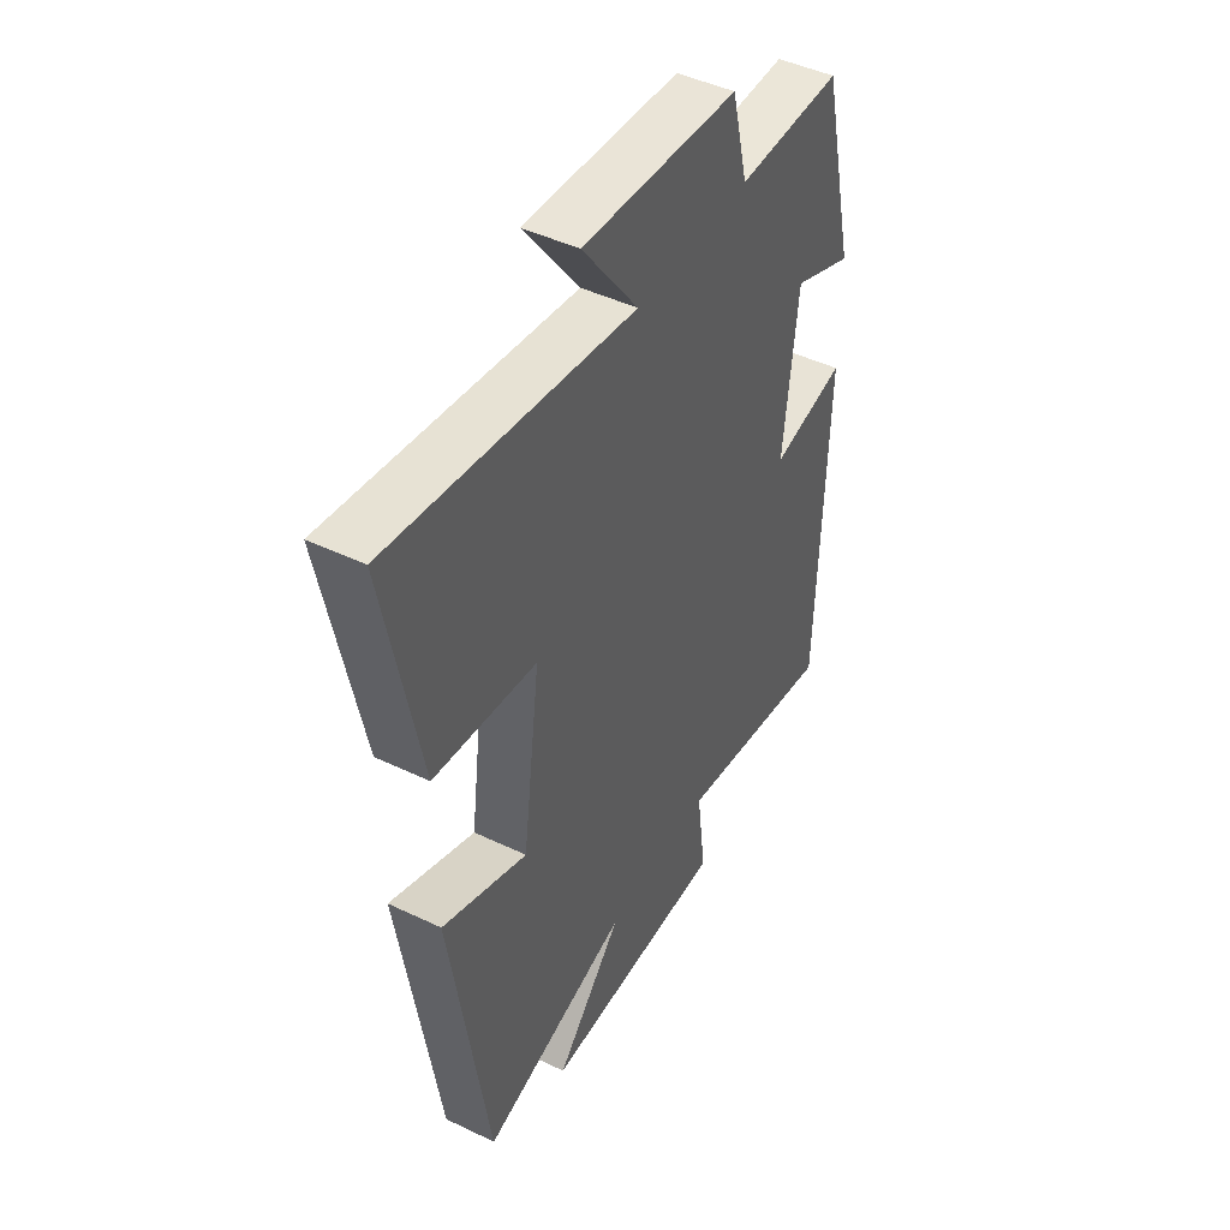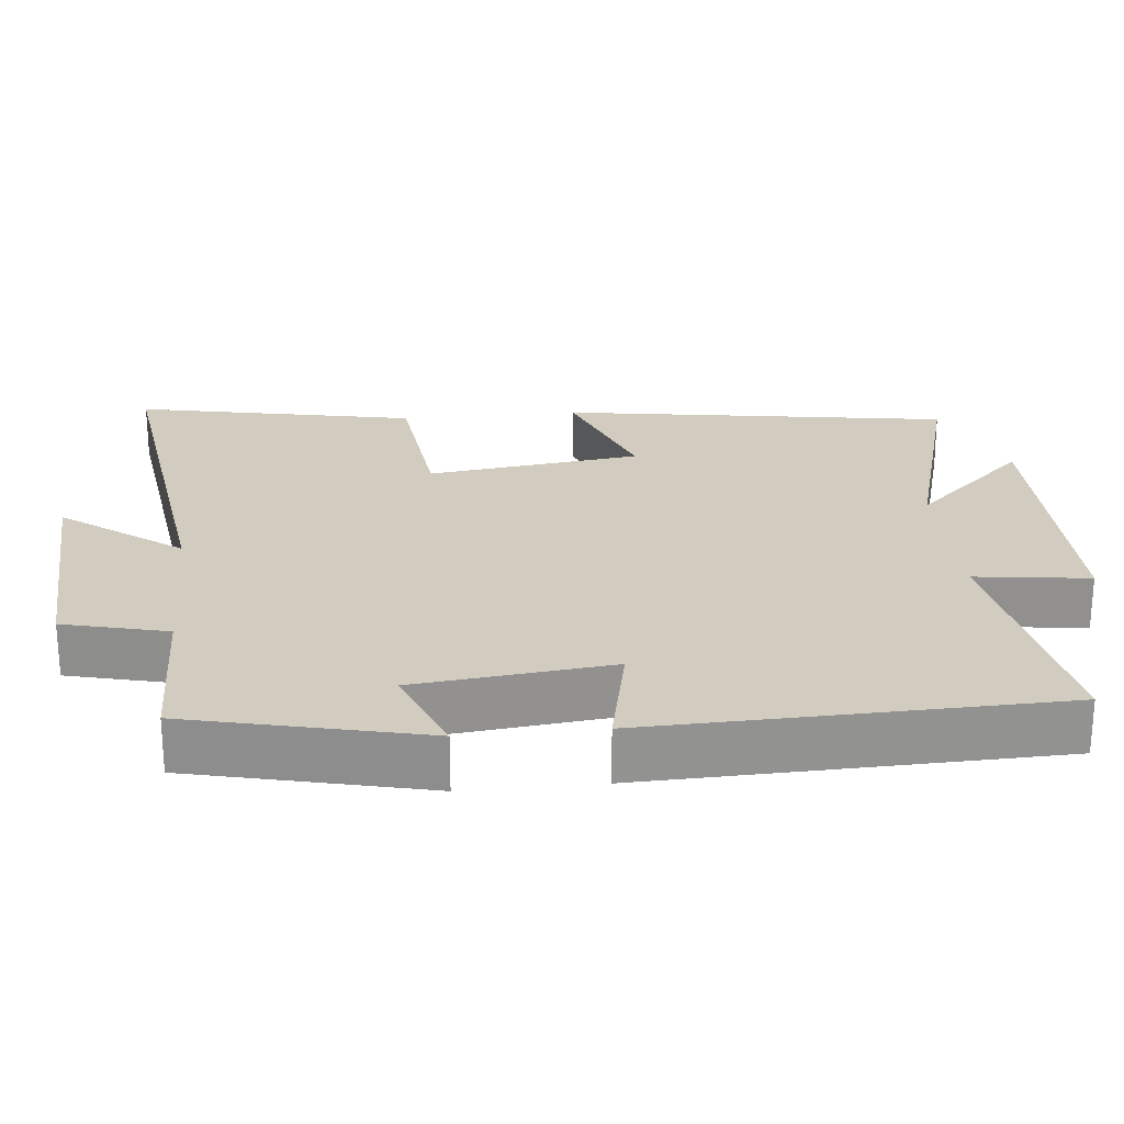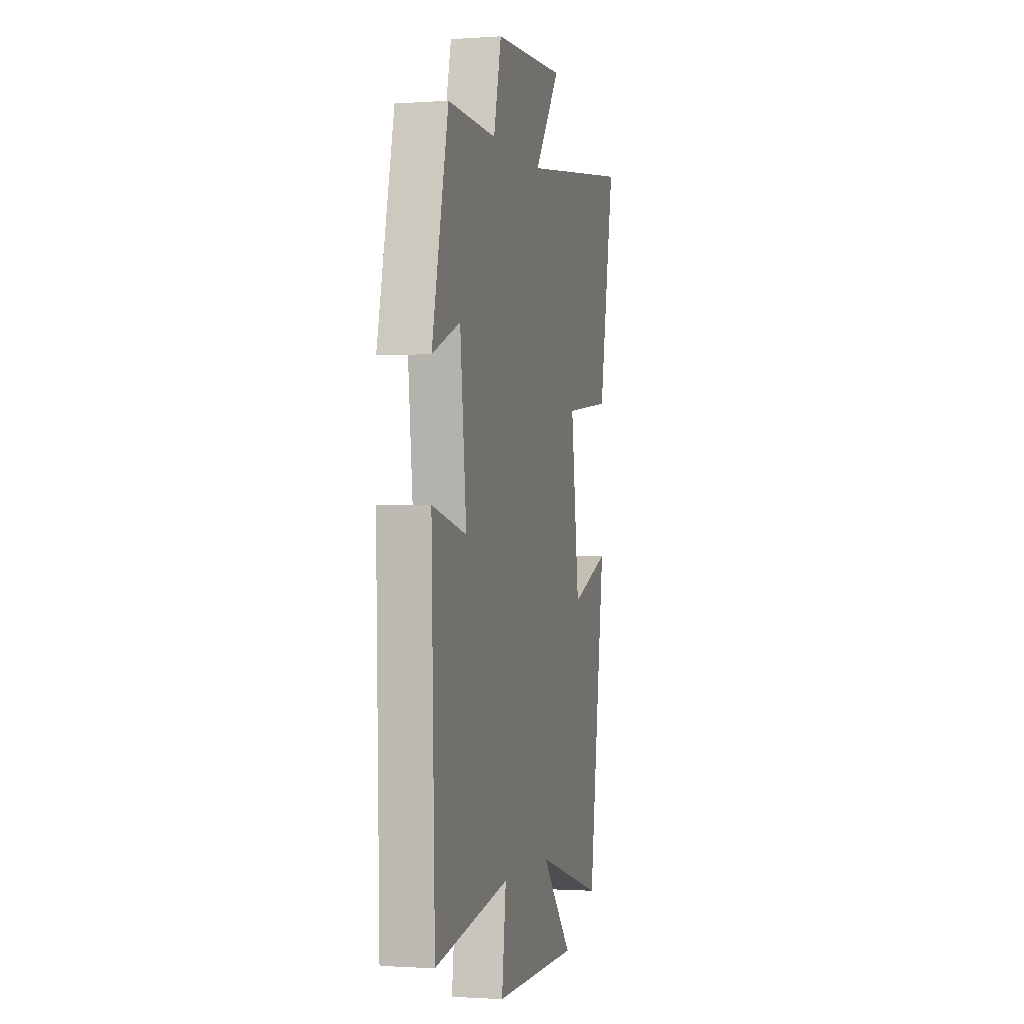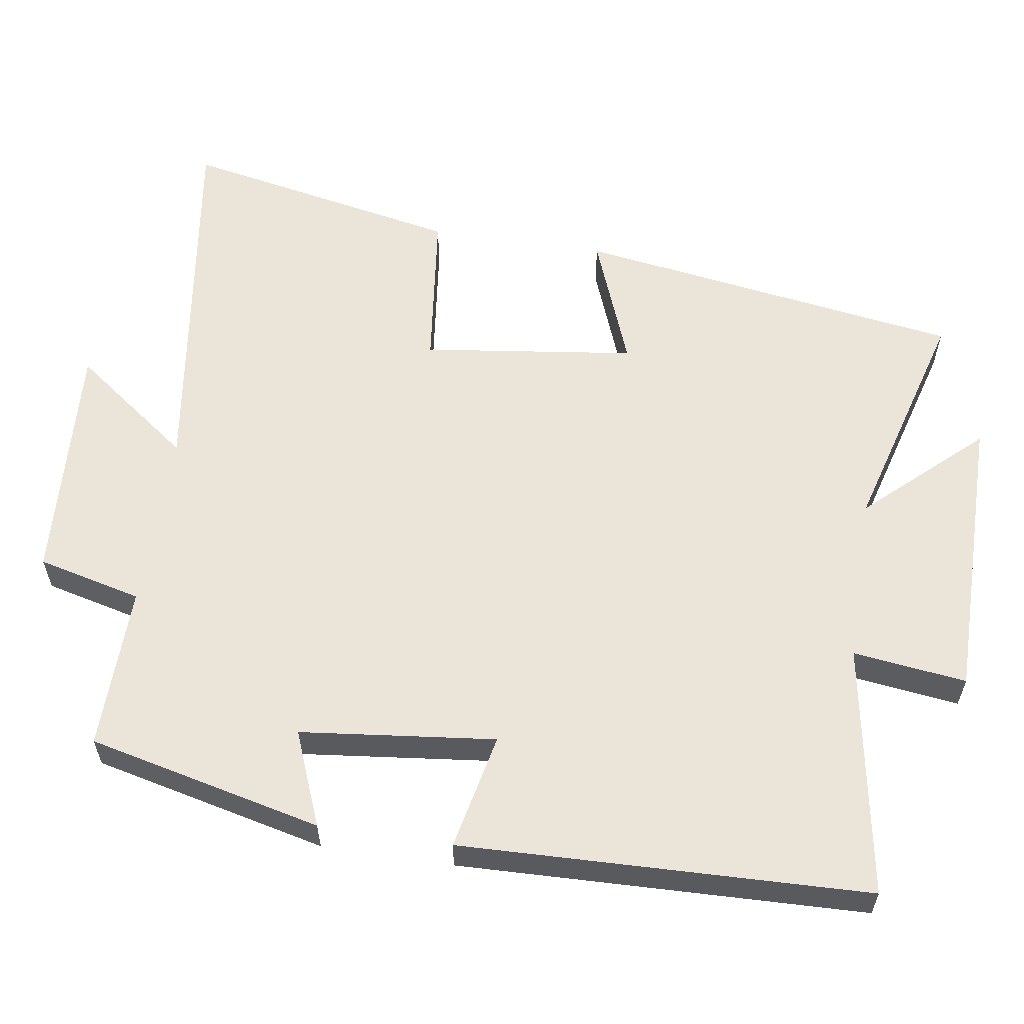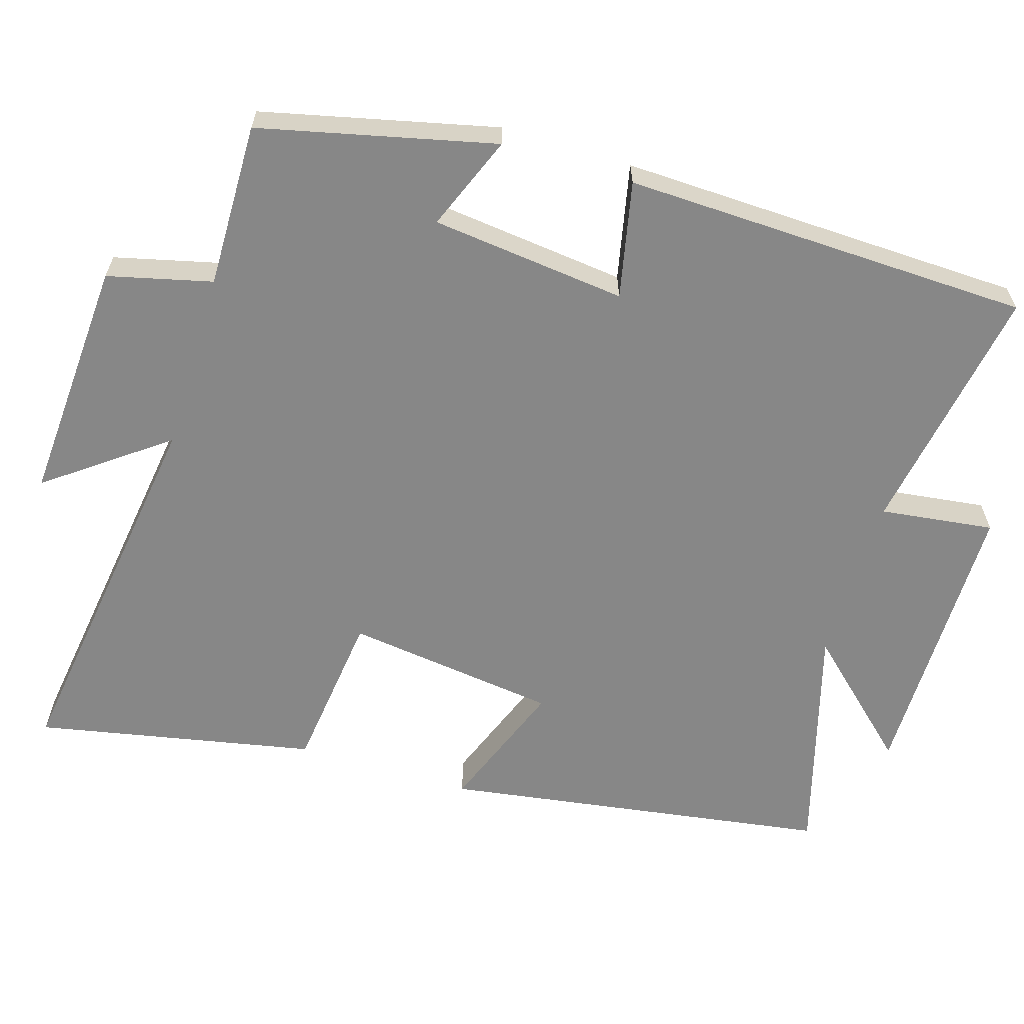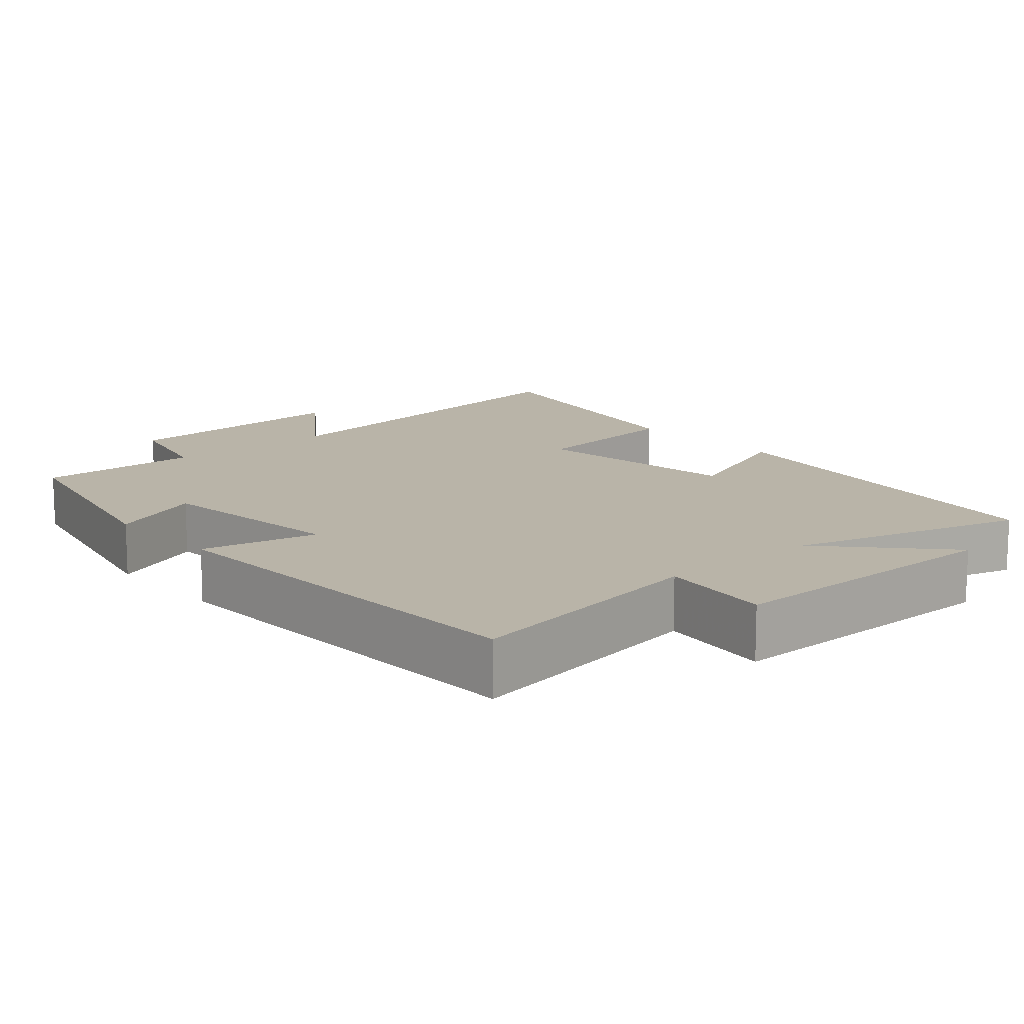
<metadata>
{"format":"obj","ext":"obj","renderer":"f3d","projection":"perspective","resolution":1024,"background":"white","views":[{"elev":45.9,"azim":-61.2,"up":"+Z"},{"elev":24.1,"azim":84.4,"up":"+Y"},{"elev":-1.3,"azim":104.1,"up":"+Z"},{"elev":59.0,"azim":98.7,"up":"+Y"},{"elev":-62.4,"azim":73.0,"up":"+Y"},{"elev":13.3,"azim":138.8,"up":"+Y"}]}
</metadata>
<code>
v 0.425 0.07 0.504
v 0.5 0.07 0.182
v 0.37 0.07 0.234
v 0.34 0.07 -0.034
v 0.5 0.07 0
v 0.483 0.07 -0.559
v 0.136 0.07 -0.5
v 0.156 0.07 -0.656
v -0.244 0.07 -0.656
v -0.1 0.07 -0.5
v -0.419 0.07 -0.59
v -0.5 0.07 -0.058
v -0.317 0.07 -0.128
v -0.279 0.07 0.164
v -0.5 0.07 0.19
v -0.576 0.07 0.574
v -0.051 0.07 0.5
v -0.172 0.07 0.663
v 0.164 0.07 0.643
v 0.199 0.07 0.5
v 0.425 0 0.504
v 0.5 0 0.182
v 0.37 0 0.234
v 0.34 0 -0.034
v 0.5 0 0
v 0.483 0 -0.559
v 0.136 0 -0.5
v 0.156 0 -0.656
v -0.244 0 -0.656
v -0.1 0 -0.5
v -0.419 0 -0.59
v -0.5 0 -0.058
v -0.317 0 -0.128
v -0.279 0 0.164
v -0.5 0 0.19
v -0.576 0 0.574
v -0.051 0 0.5
v -0.172 0 0.663
v 0.164 0 0.643
v 0.199 0 0.5
f 17 18 19 20
f 14 15 16 17
f 13 14 17 20
f 10 11 12 13
f 10 13 20 1
f 7 8 9 10
f 4 5 6 7
f 3 4 7 10
f 1 2 3
f 1 3 10
f 40 39 38 37
f 37 36 35 34
f 40 37 34 33
f 33 32 31 30
f 21 40 33 30
f 30 29 28 27
f 27 26 25 24
f 30 27 24 23
f 23 22 21
f 30 23 21
f 1 21 22 2
f 2 22 23 3
f 3 23 24 4
f 4 24 25 5
f 5 25 26 6
f 6 26 27 7
f 7 27 28 8
f 8 28 29 9
f 9 29 30 10
f 10 30 31 11
f 11 31 32 12
f 12 32 33 13
f 13 33 34 14
f 14 34 35 15
f 15 35 36 16
f 16 36 37 17
f 17 37 38 18
f 18 38 39 19
f 19 39 40 20
f 20 40 21 1

</code>
